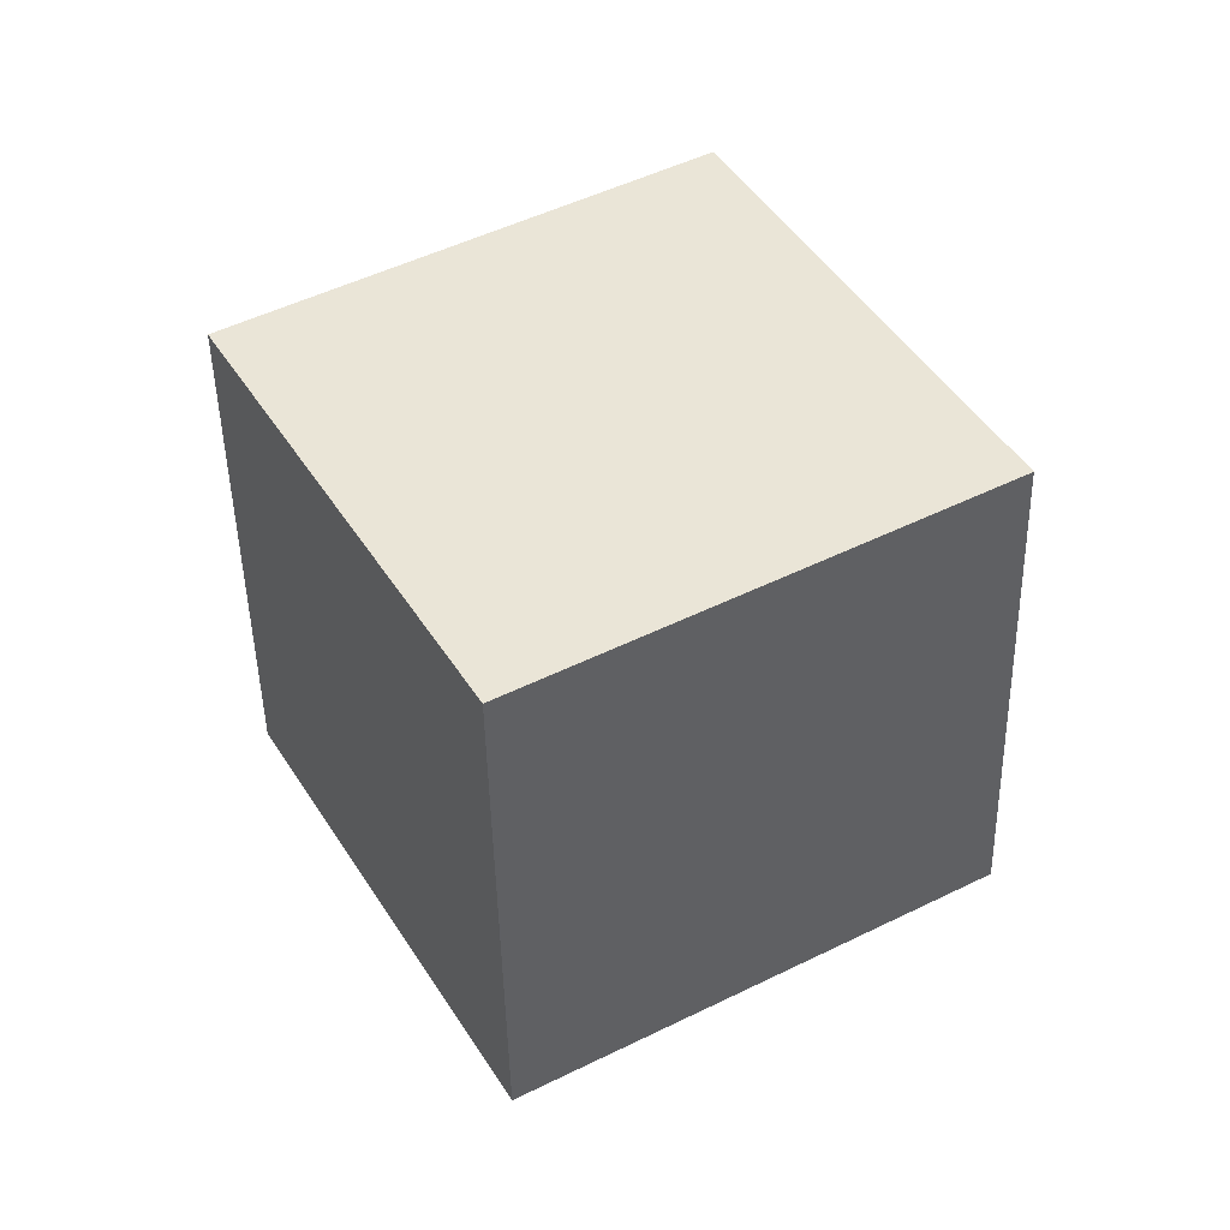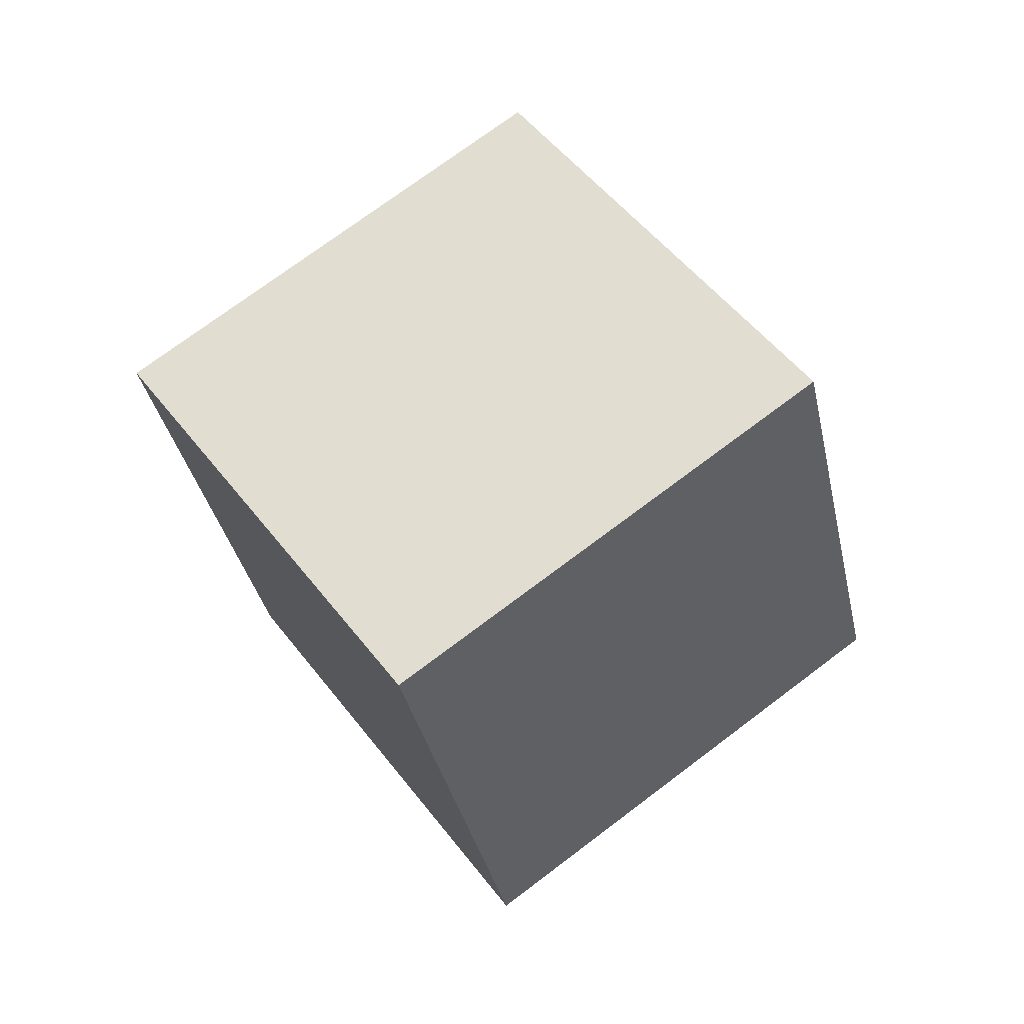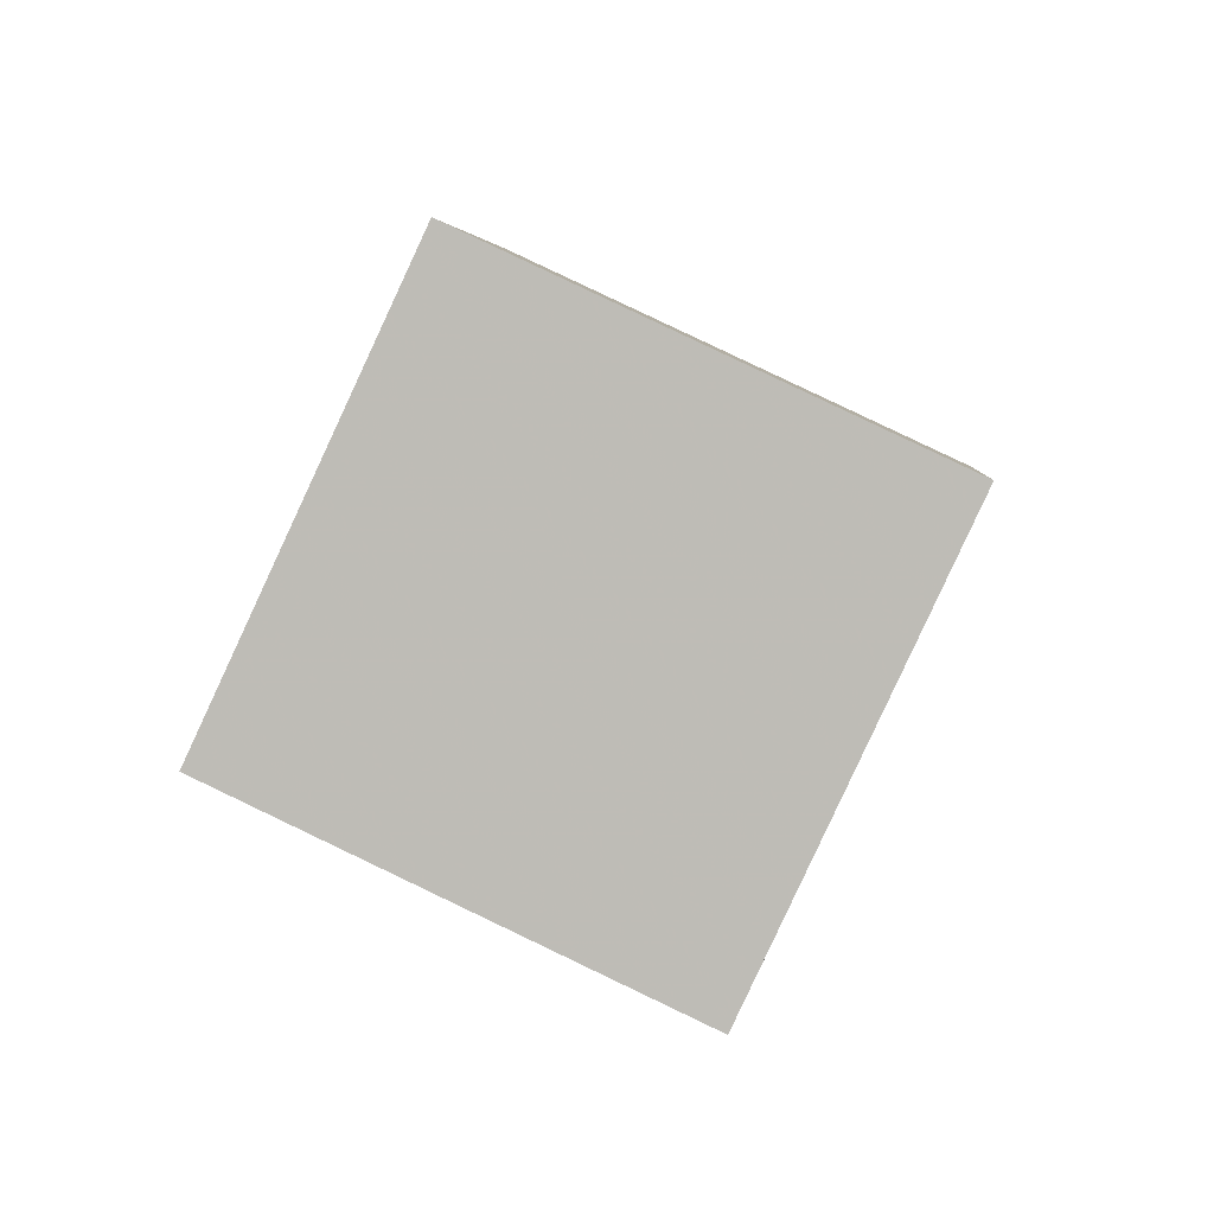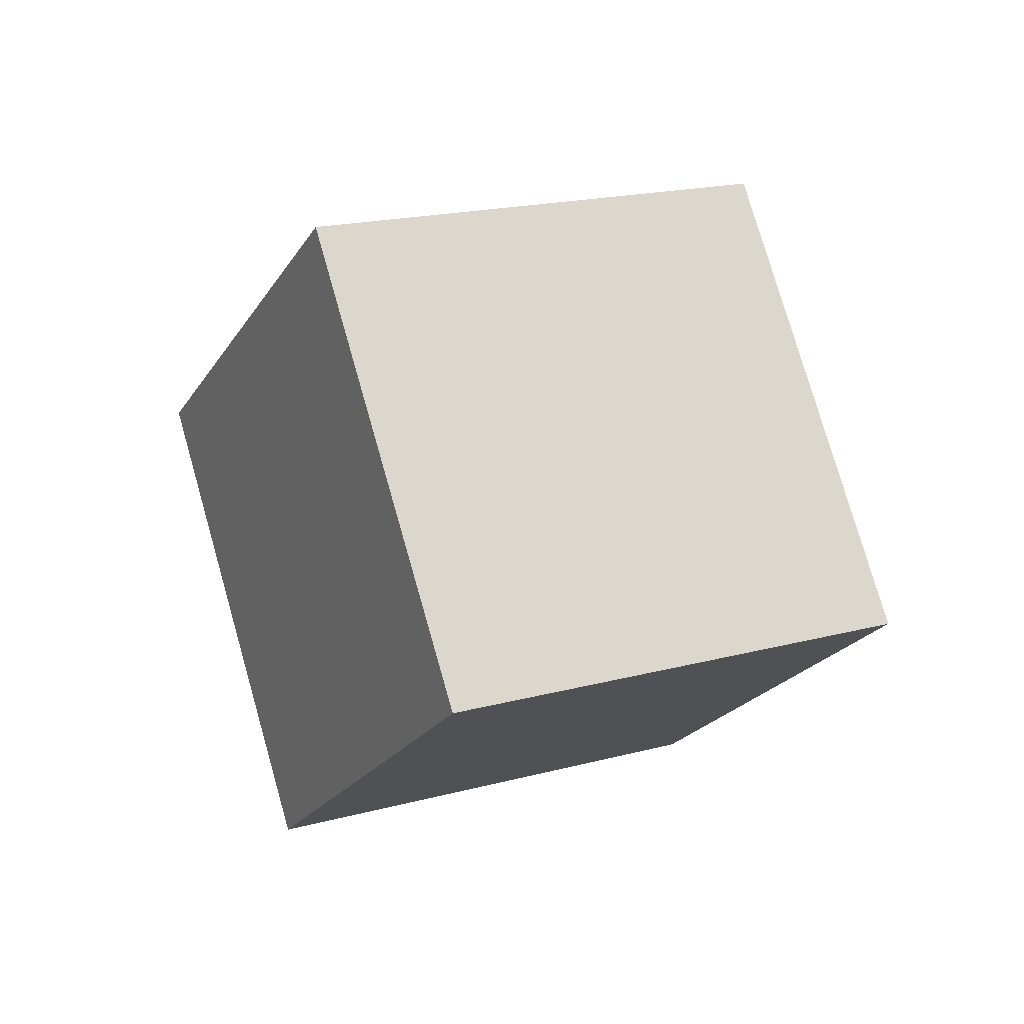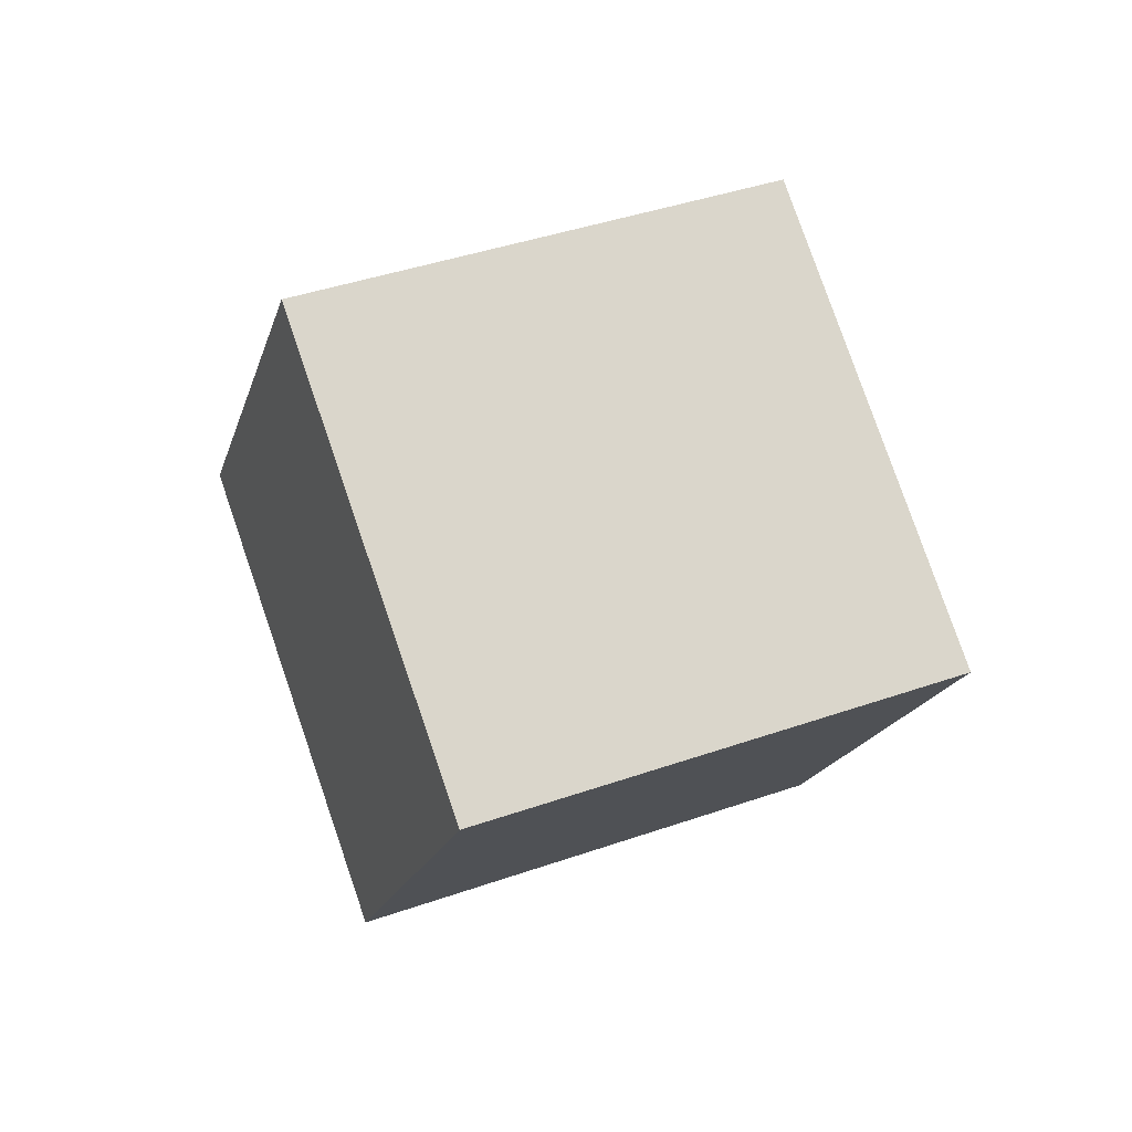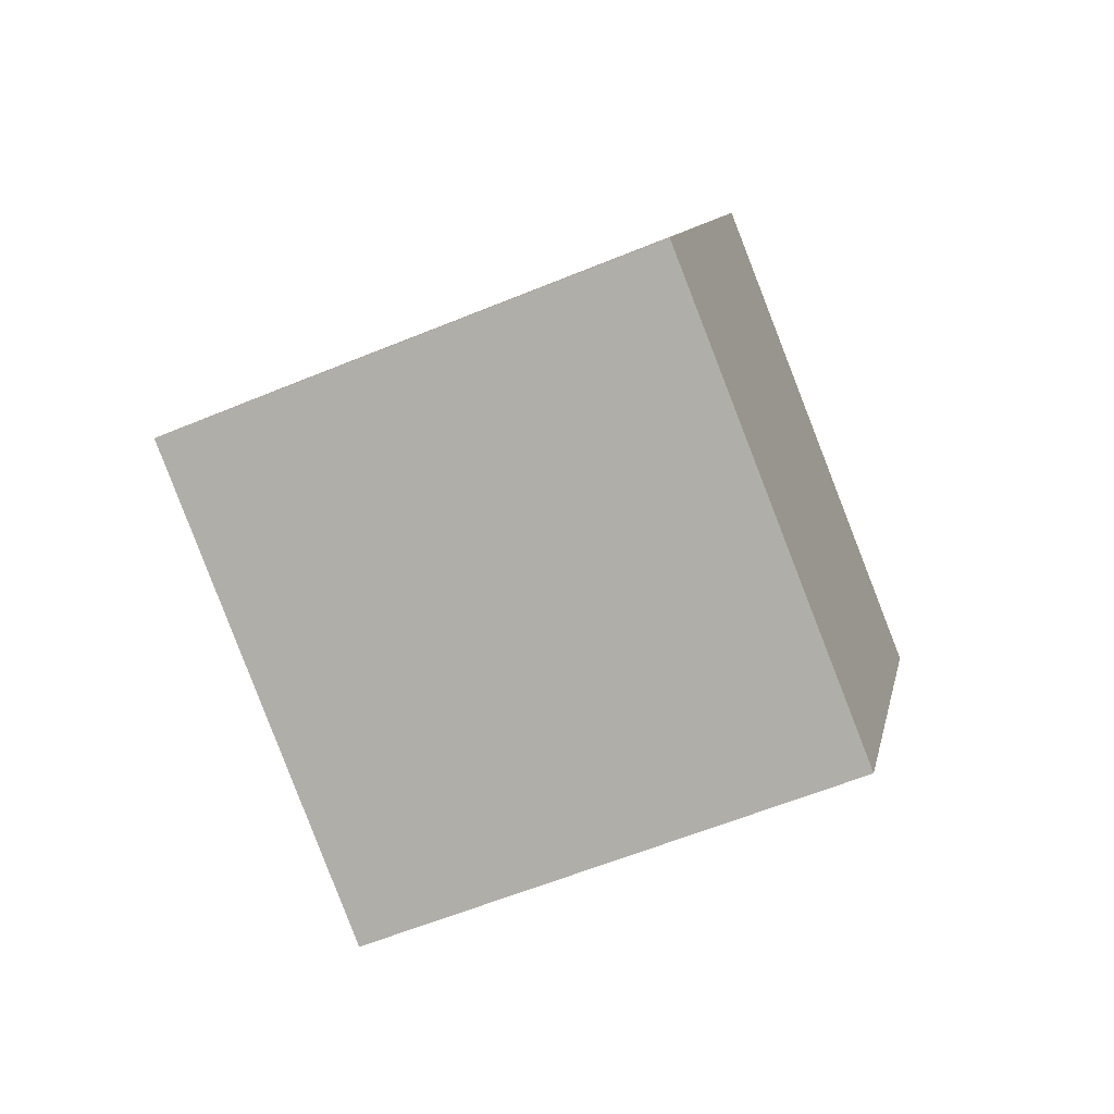
<metadata>
{"format":"obj","ext":"obj","renderer":"f3d","projection":"perspective","resolution":1024,"background":"white","views":[{"elev":-25.3,"azim":31.7,"up":"+Y"},{"elev":-33.4,"azim":-133.2,"up":"+Z"},{"elev":32.2,"azim":137.1,"up":"+Y"},{"elev":18.4,"azim":-82.9,"up":"+Z"},{"elev":39.7,"azim":101.9,"up":"+Z"},{"elev":65.5,"azim":-72.7,"up":"+Y"}]}
</metadata>
<code>
v -0.2288 0.5491 -0.8038
v -0.3234 -0.9368 -0.1332
v -0.9916 0.004845 -0.1292
v -0.4395 0.3926 0.8079
v 0.9916 -0.004845 0.1292
v 0.3234 0.9368 0.1332
v 0.4395 -0.3926 -0.8079
v 0.2288 -0.5491 0.8038
f 1 2 3
f 4 5 6
f 4 1 3
f 6 7 1
f 5 2 7
f 3 8 4
f 1 7 2
f 4 8 5
f 4 6 1
f 6 5 7
f 5 8 2
f 3 2 8

</code>
